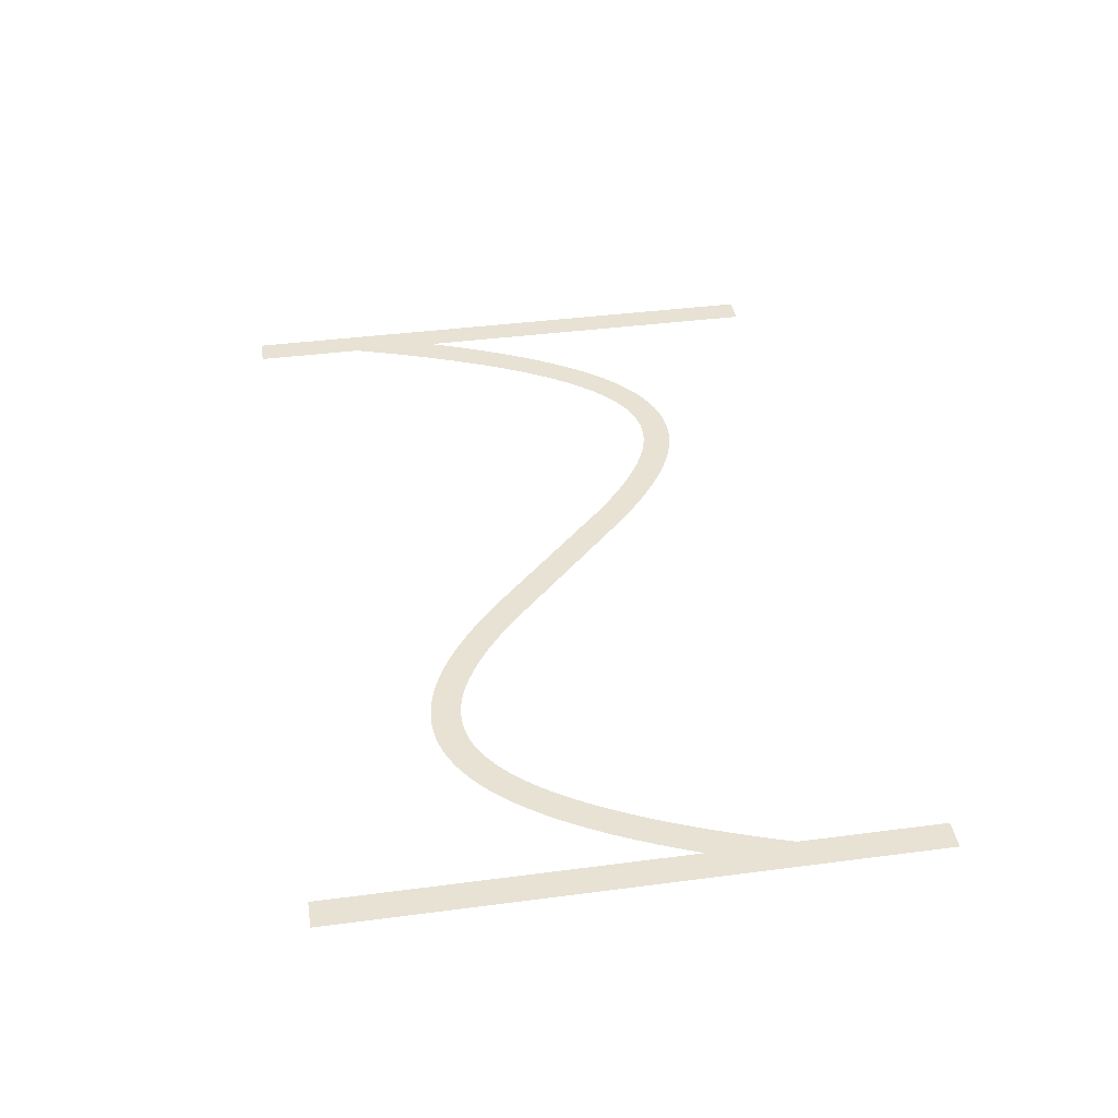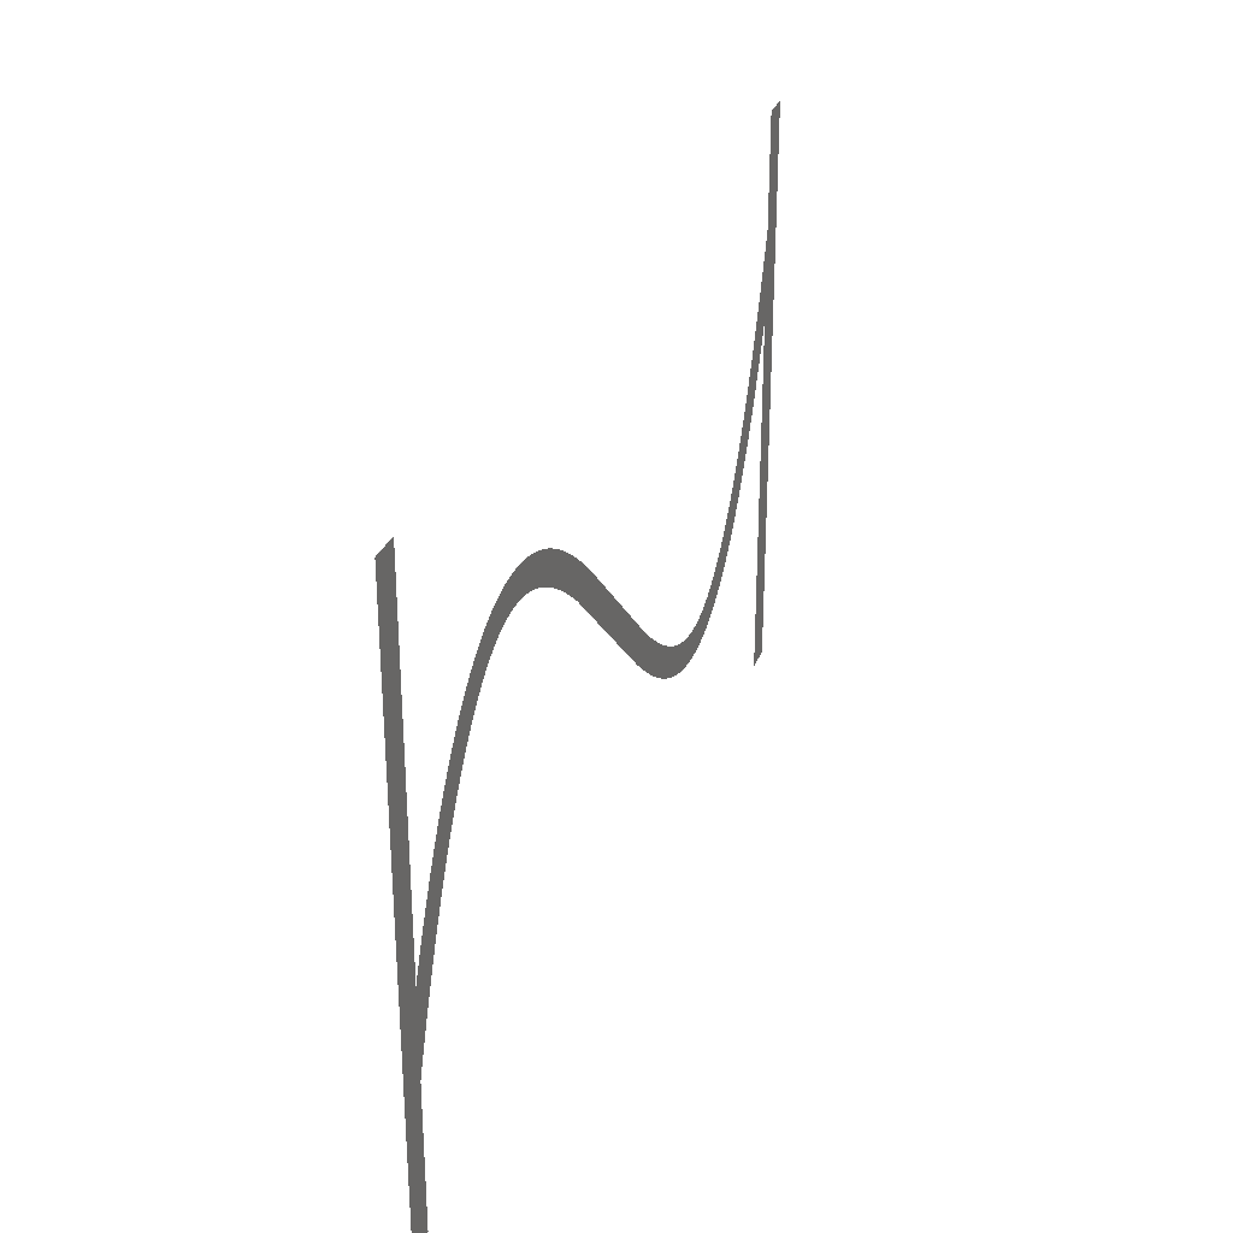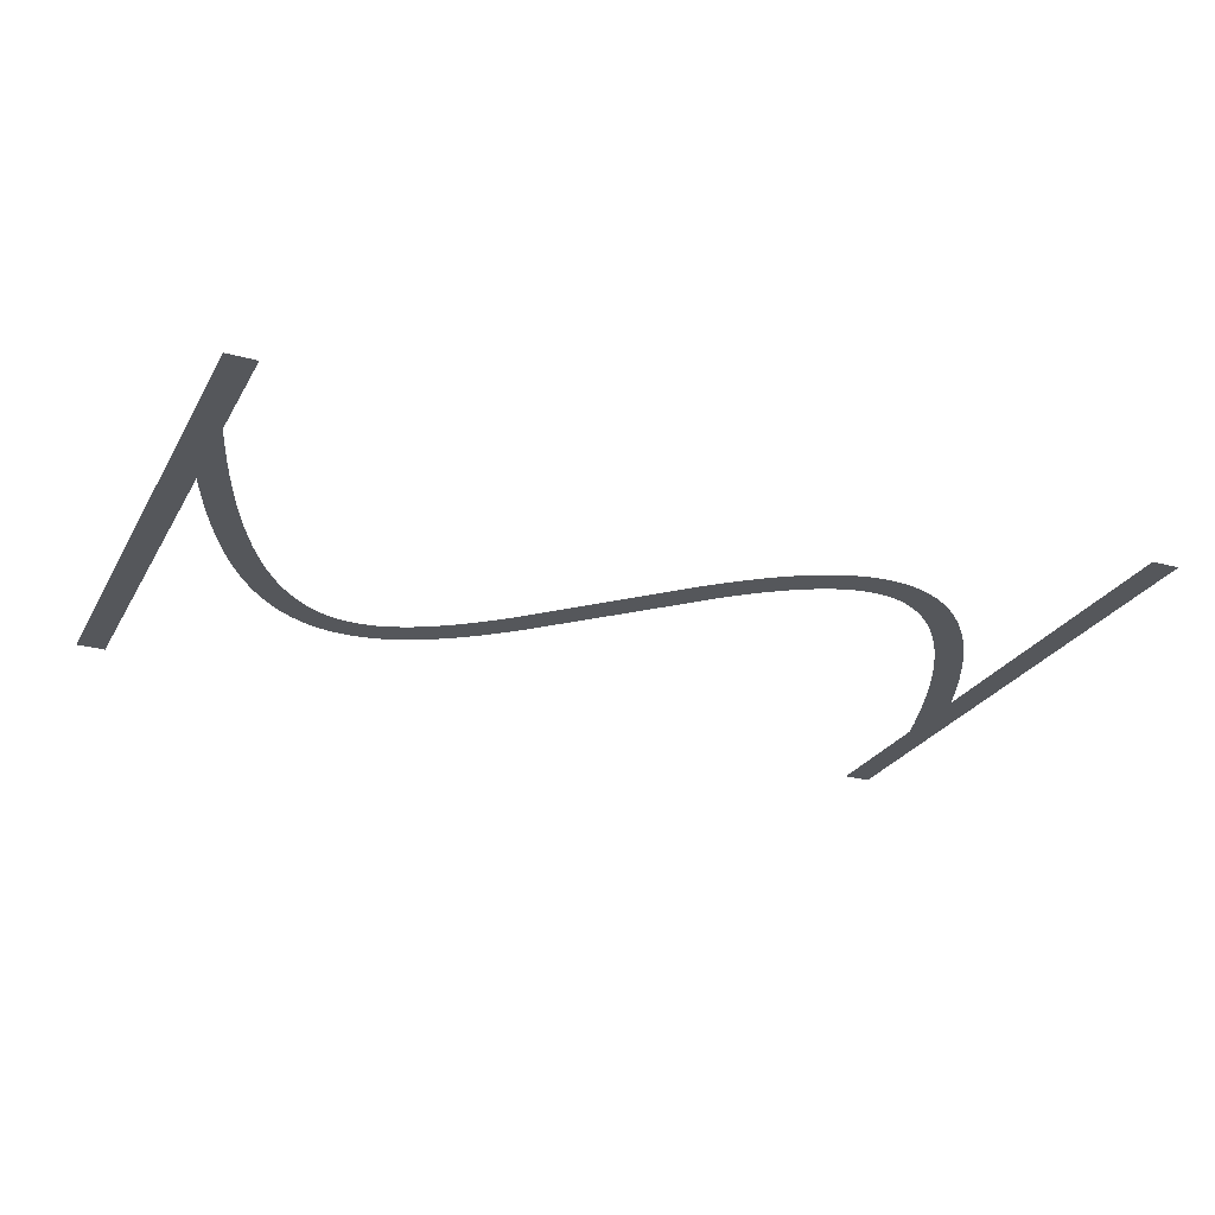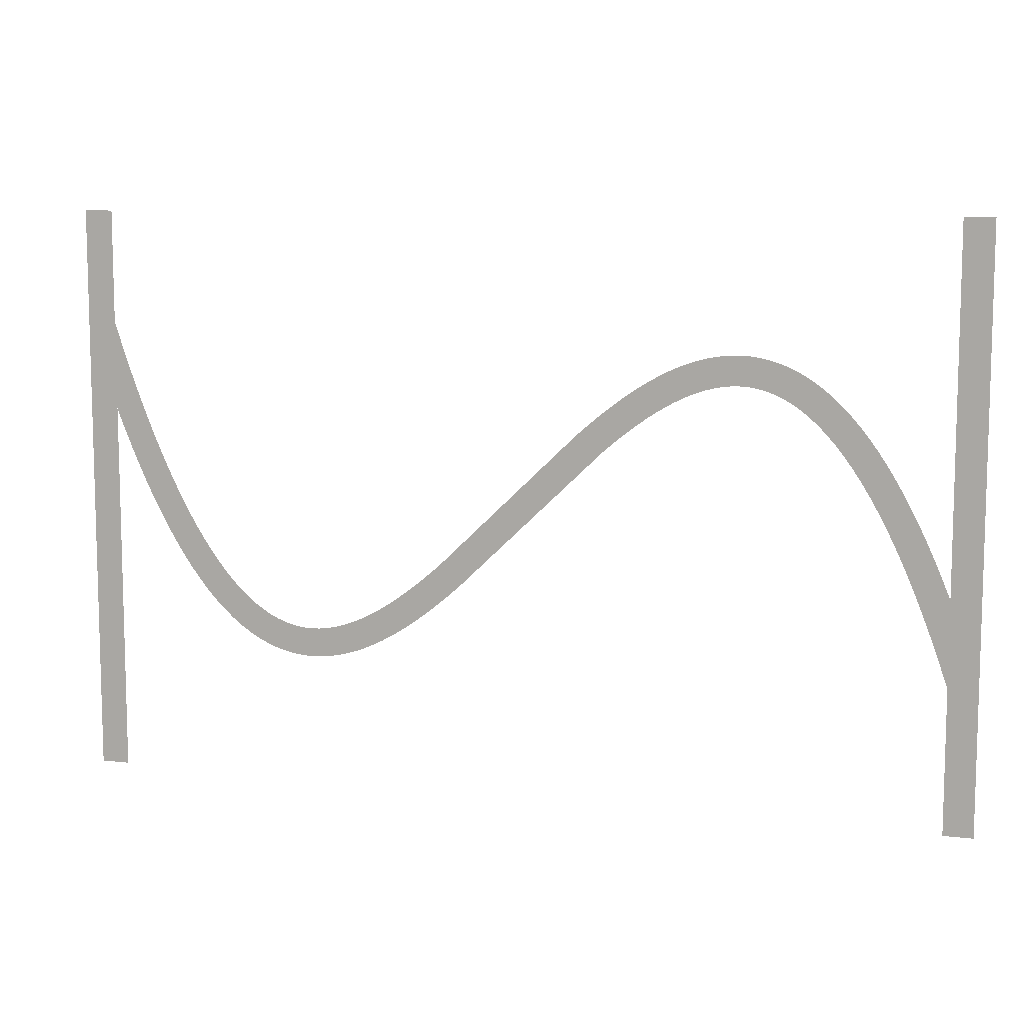
<metadata>
{"format":"obj","ext":"obj","renderer":"f3d","projection":"perspective","resolution":1024,"background":"white","views":[{"elev":39.8,"azim":-99.2,"up":"+Z"},{"elev":30.0,"azim":-71.0,"up":"+Y"},{"elev":-26.4,"azim":156.4,"up":"+Z"},{"elev":9.4,"azim":-163.1,"up":"+Y"}]}
</metadata>
<code>
v 1.47 -3.179 10.6
v 2.095 -1.734 10.6
v 2.695 -0.4331 10.6
v 3.324 0.8395 10.6
v 3.924 1.974 10.6
v 4.524 3.027 10.6
v 4.556 3.081 10.6
v 5.156 4.056 10.6
v 5.791 5.006 10.6
v 6.391 5.829 10.6
v 6.429 5.878 10.6
v 7.029 6.628 10.6
v 7.671 7.355 10.6
v 8.315 8.009 10.6
v 8.963 8.593 10.6
v 9.612 9.109 10.6
v 10.26 9.559 10.6
v 10.92 9.943 10.6
v 10.97 9.972 10.6
v 11.57 10.26 10.6
v 11.63 10.29 10.6
v 12.23 10.53 10.6
v 12.29 10.55 10.6
v 12.95 10.74 10.6
v 13.61 10.88 10.6
v 13.67 10.89 10.6
v 14.27 10.97 10.6
v 14.34 10.97 10.6
v 15 11 10.6
v 15.66 10.97 10.6
v 15.73 10.97 10.6
v 16.33 10.9 10.6
v 16.39 10.89 10.6
v 16.99 10.77 10.6
v 17.05 10.76 10.6
v 17.65 10.61 10.6
v 17.71 10.59 10.6
v 18.31 10.39 10.6
v 18.37 10.37 10.6
v 18.97 10.13 10.6
v 19.03 10.11 10.6
v 19.63 9.839 10.6
v 20.28 9.504 10.6
v 20.88 9.166 10.6
v 20.94 9.134 10.6
v 21.54 8.764 10.6
v 22.19 8.331 10.6
v 22.79 7.906 10.6
v 23.39 7.456 10.6
v 24.04 6.945 10.6
v 24.64 6.45 10.6
v 25.24 5.937 10.6
v 25.88 5.365 10.6
v 35.48 -3.907 10.6
v 36.04 -4.4 10.6
v 36.64 -4.91 10.6
v 37.24 -5.404 10.6
v 37.8 -5.85 10.6
v 38.39 -6.288 10.6
v 38.97 -6.7 10.6
v 39.54 -7.076 10.6
v 40.11 -7.427 10.6
v 40.68 -7.752 10.6
v 41.23 -8.029 10.6
v 41.79 -8.283 10.6
v 42.34 -8.498 10.6
v 42.88 -8.677 10.6
v 43.42 -8.816 10.6
v 43.95 -8.918 10.6
v 44.48 -8.979 10.6
v 45 -8.999 10.6
v 45.52 -8.979 10.6
v 46.04 -8.914 10.6
v 46.55 -8.805 10.6
v 47.07 -8.651 10.6
v 47.6 -8.443 10.6
v 48.13 -8.184 10.6
v 48.66 -7.872 10.6
v 49.2 -7.498 10.6
v 49.75 -7.06 10.6
v 50.31 -6.557 10.6
v 50.87 -5.986 10.6
v 51.43 -5.353 10.6
v 52 -4.636 10.6
v 52.58 -3.84 10.6
v 53.16 -2.984 10.6
v 53.74 -2.035 10.6
v 54.32 -1.01 10.6
v 54.91 0.09866 10.6
v 55.5 1.285 10.6
v 56.09 2.585 10.6
v 56.67 3.916 10.6
v 57.27 5.391 10.6
v 57.87 6.958 10.6
v 58.45 8.562 10.6
v 59.05 10.31 10.6
v 59.65 12.16 10.6
v 59.67 12.21 10.6
v 59.67 20 10.6
v 61.67 20 10.6
v 61.67 -20 10.6
v 59.67 -20 10.6
v 59.67 6.057 10.6
v 59.13 4.655 10.6
v 58.53 3.179 10.6
v 57.9 1.734 10.6
v 57.3 0.4331 10.6
v 56.68 -0.8395 10.6
v 56.08 -1.974 10.6
v 55.48 -3.027 10.6
v 55.44 -3.081 10.6
v 54.84 -4.056 10.6
v 54.21 -5.006 10.6
v 53.61 -5.829 10.6
v 53.57 -5.878 10.6
v 52.97 -6.628 10.6
v 52.33 -7.355 10.6
v 51.68 -8.009 10.6
v 51.04 -8.593 10.6
v 50.39 -9.109 10.6
v 49.74 -9.559 10.6
v 49.08 -9.943 10.6
v 49.03 -9.972 10.6
v 48.43 -10.26 10.6
v 48.37 -10.29 10.6
v 47.77 -10.53 10.6
v 47.71 -10.55 10.6
v 47.05 -10.74 10.6
v 46.39 -10.88 10.6
v 46.33 -10.89 10.6
v 45.73 -10.97 10.6
v 45.66 -10.97 10.6
v 45 -11 10.6
v 44.34 -10.97 10.6
v 44.27 -10.97 10.6
v 43.67 -10.9 10.6
v 43.61 -10.89 10.6
v 43.01 -10.77 10.6
v 42.95 -10.76 10.6
v 42.35 -10.61 10.6
v 42.29 -10.59 10.6
v 41.69 -10.39 10.6
v 41.63 -10.37 10.6
v 41.03 -10.13 10.6
v 40.97 -10.11 10.6
v 40.37 -9.839 10.6
v 39.72 -9.504 10.6
v 39.12 -9.166 10.6
v 39.06 -9.134 10.6
v 38.46 -8.764 10.6
v 37.81 -8.331 10.6
v 37.21 -7.906 10.6
v 36.61 -7.456 10.6
v 35.96 -6.945 10.6
v 35.36 -6.451 10.6
v 34.76 -5.937 10.6
v 34.12 -5.365 10.6
v 23.96 4.4 10.6
v 23.36 4.909 10.6
v 22.76 5.404 10.6
v 22.2 5.85 10.6
v 21.61 6.288 10.6
v 21.03 6.7 10.6
v 20.46 7.076 10.6
v 19.89 7.427 10.6
v 19.32 7.752 10.6
v 18.77 8.029 10.6
v 18.21 8.283 10.6
v 17.66 8.498 10.6
v 17.12 8.677 10.6
v 16.58 8.816 10.6
v 16.05 8.918 10.6
v 15.52 8.979 10.6
v 15 8.999 10.6
v 14.48 8.979 10.6
v 13.96 8.914 10.6
v 13.45 8.805 10.6
v 12.93 8.651 10.6
v 12.4 8.443 10.6
v 11.87 8.184 10.6
v 11.34 7.872 10.6
v 10.8 7.498 10.6
v 10.25 7.06 10.6
v 9.691 6.557 10.6
v 9.129 5.986 10.6
v 8.57 5.353 10.6
v 7.997 4.636 10.6
v 7.416 3.84 10.6
v 6.844 2.984 10.6
v 6.26 2.035 10.6
v 5.676 1.01 10.6
v 5.09 -0.09868 10.6
v 4.505 -1.285 10.6
v 3.905 -2.585 10.6
v 3.33 -3.915 10.6
v 2.73 -5.391 10.6
v 2.13 -6.958 10.6
v 1.549 -8.562 10.6
v 1 -10.17 10.6
v 1 -20 10.6
v -1 -20 10.6
v -1 20 10.6
v 1 20 10.6
v 1 -4.336 10.6
f 170 169 38
f 27 26 176
f 177 25 24
f 32 31 172
f 172 31 173
f 34 33 171
f 173 30 174
f 170 38 37
f 36 171 170
f 34 171 35
f 175 174 28
f 39 168 40
f 40 168 41
f 42 41 167
f 43 42 167
f 176 25 177
f 167 166 43
f 43 166 44
f 177 24 23
f 45 44 165
f 164 45 165
f 45 164 46
f 46 164 163
f 47 46 163
f 19 179 20
f 163 162 47
f 19 180 179
f 48 47 162
f 49 48 162
f 162 161 49
f 16 182 181
f 50 49 161
f 16 15 182
f 161 160 50
f 183 15 14
f 159 50 160
f 13 184 14
f 50 159 51
f 13 185 184
f 52 51 159
f 159 158 52
f 187 186 11
f 53 52 158
f 10 187 11
f 187 9 188
f 189 188 8
f 7 6 190
f 56 156 155
f 60 59 151
f 61 150 149
f 62 148 63
f 147 146 64
f 145 144 65
f 143 142 66
f 141 140 67
f 67 140 68
f 68 139 138
f 69 137 136
f 70 135 134
f 71 133 132
f 72 131 73
f 73 130 129
f 74 129 128
f 75 127 126
f 71 134 133
f 125 76 126
f 125 124 76
f 76 123 77
f 77 122 78
f 78 121 120
f 79 78 120
f 80 79 119
f 81 80 118
f 82 117 83
f 83 116 115
f 84 115 114
f 85 113 112
f 86 112 111
f 87 111 110
f 107 90 89
f 106 90 107
f 105 92 91
f 105 93 92
f 105 104 93
f 93 104 103
f 94 93 103
f 95 94 103
f 96 95 103
f 97 103 98
f 97 96 103
f 99 98 100
f 100 103 101
f 70 69 135
f 195 204 196
f 98 103 100
f 105 91 106
f 91 90 106
f 107 89 108
f 108 88 109
f 88 87 110
f 101 103 102
f 108 89 88
f 109 88 110
f 87 86 111
f 86 85 112
f 85 84 113
f 113 84 114
f 84 83 115
f 83 117 116
f 82 81 117
f 117 81 118
f 118 80 119
f 119 79 120
f 78 122 121
f 77 123 122
f 76 124 123
f 126 76 75
f 127 75 74
f 128 127 74
f 129 74 73
f 130 73 131
f 131 72 132
f 132 72 71
f 71 70 134
f 69 136 135
f 68 137 69
f 68 138 137
f 140 139 68
f 141 67 142
f 142 67 66
f 143 66 65
f 144 143 65
f 145 65 64
f 146 145 64
f 147 64 63
f 148 147 63
f 149 148 62
f 61 149 62
f 60 150 61
f 60 151 150
f 59 152 151
f 59 153 152
f 59 58 153
f 153 58 154
f 154 58 57
f 56 154 57
f 56 155 154
f 55 156 56
f 55 157 156
f 3 192 4
f 55 54 157
f 157 54 53
f 4 191 5
f 158 157 53
f 165 44 166
f 167 41 168
f 8 188 9
f 168 39 169
f 169 39 38
f 170 37 36
f 36 35 171
f 171 33 172
f 172 33 32
f 173 31 30
f 174 30 29
f 28 174 29
f 27 176 175
f 27 175 28
f 26 25 176
f 178 177 23
f 22 178 23
f 22 21 179
f 22 179 178
f 179 21 20
f 19 18 180
f 181 18 17
f 180 18 181
f 16 181 17
f 182 15 183
f 184 183 14
f 13 186 185
f 186 12 11
f 13 12 186
f 10 9 187
f 189 8 7
f 190 189 7
f 191 190 6
f 5 191 6
f 4 192 191
f 3 193 192
f 3 2 193
f 193 2 194
f 194 2 1
f 195 194 1
f 204 195 1
f 196 204 197
f 197 204 198
f 198 204 199
f 199 204 201
f 200 199 201
f 201 204 202
f 202 204 203

</code>
